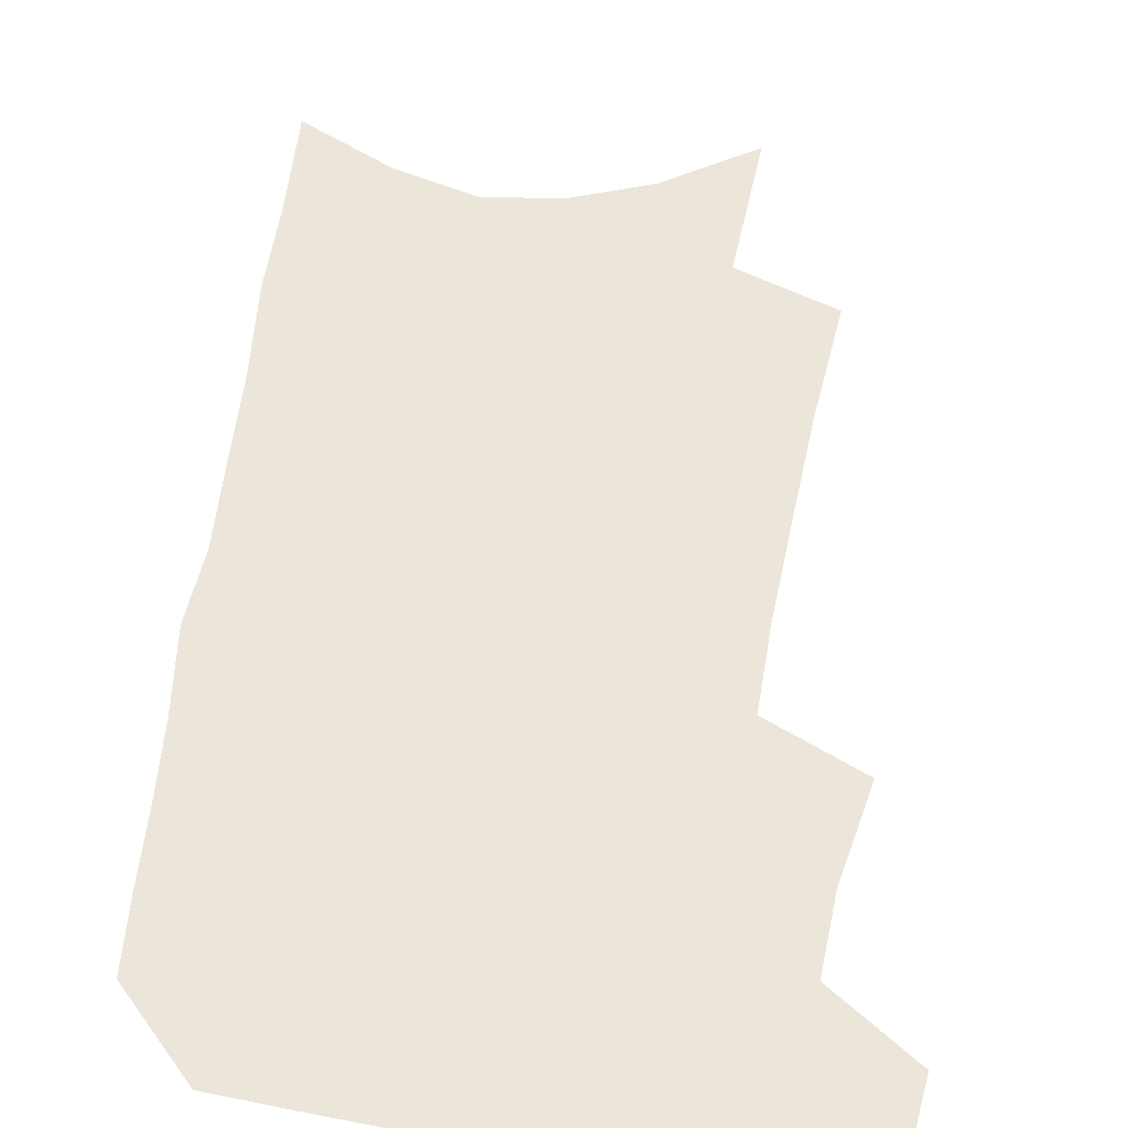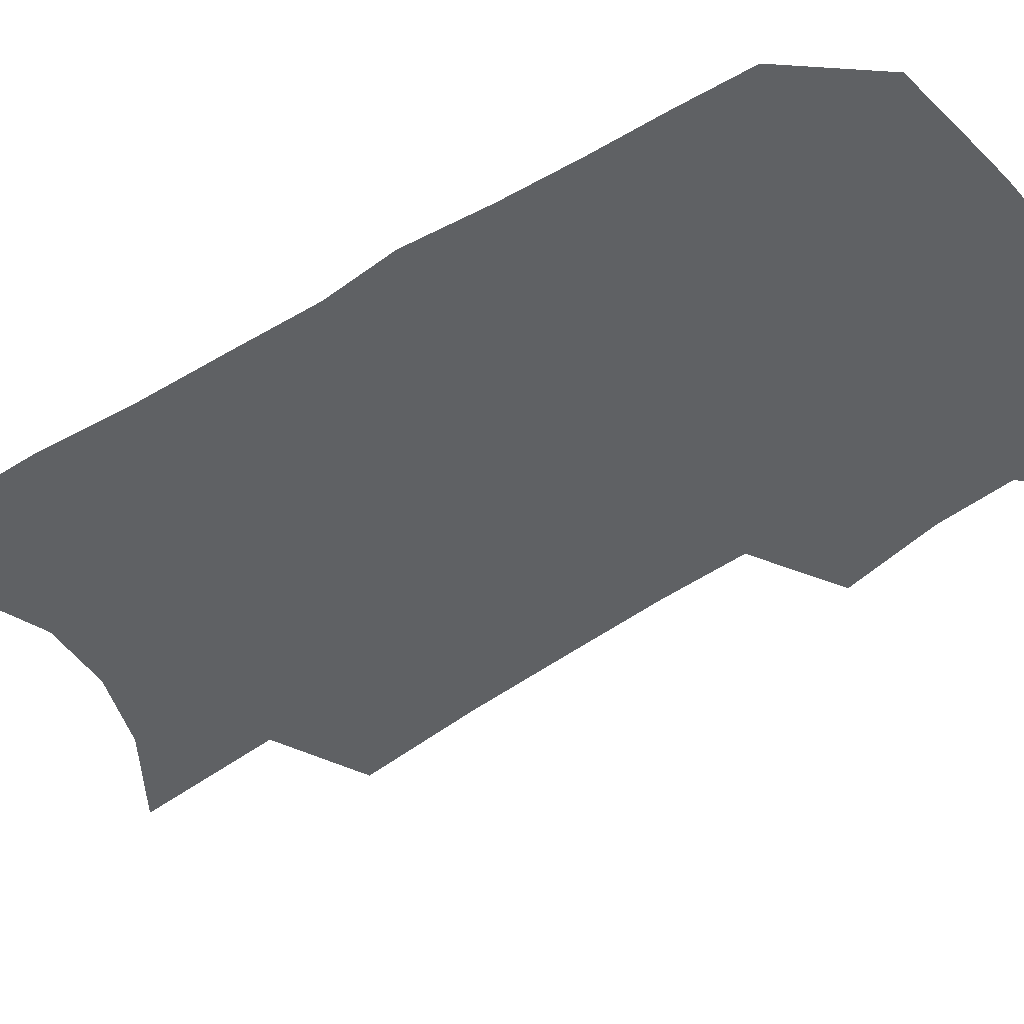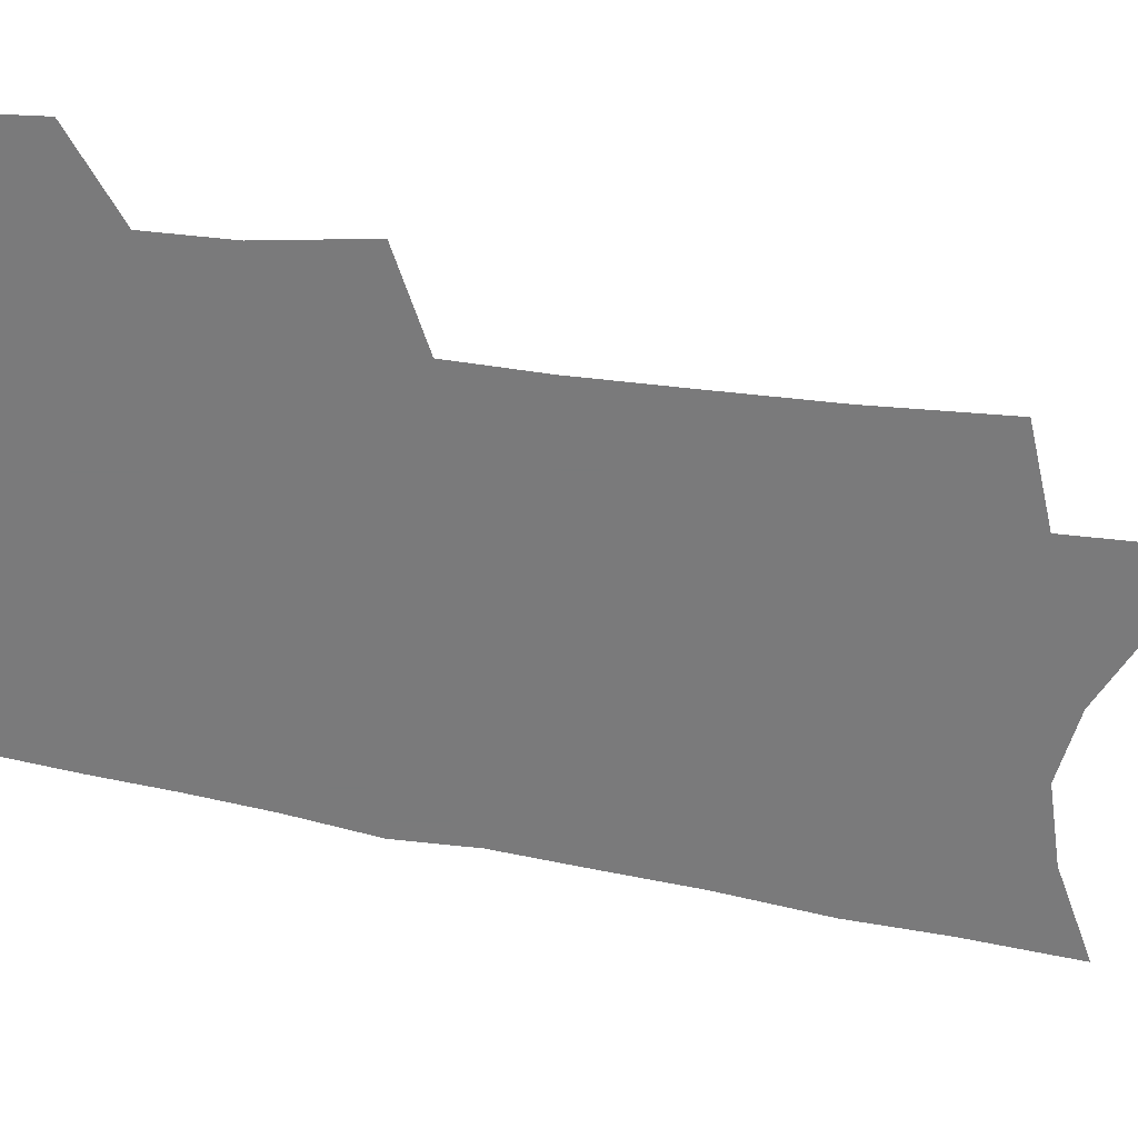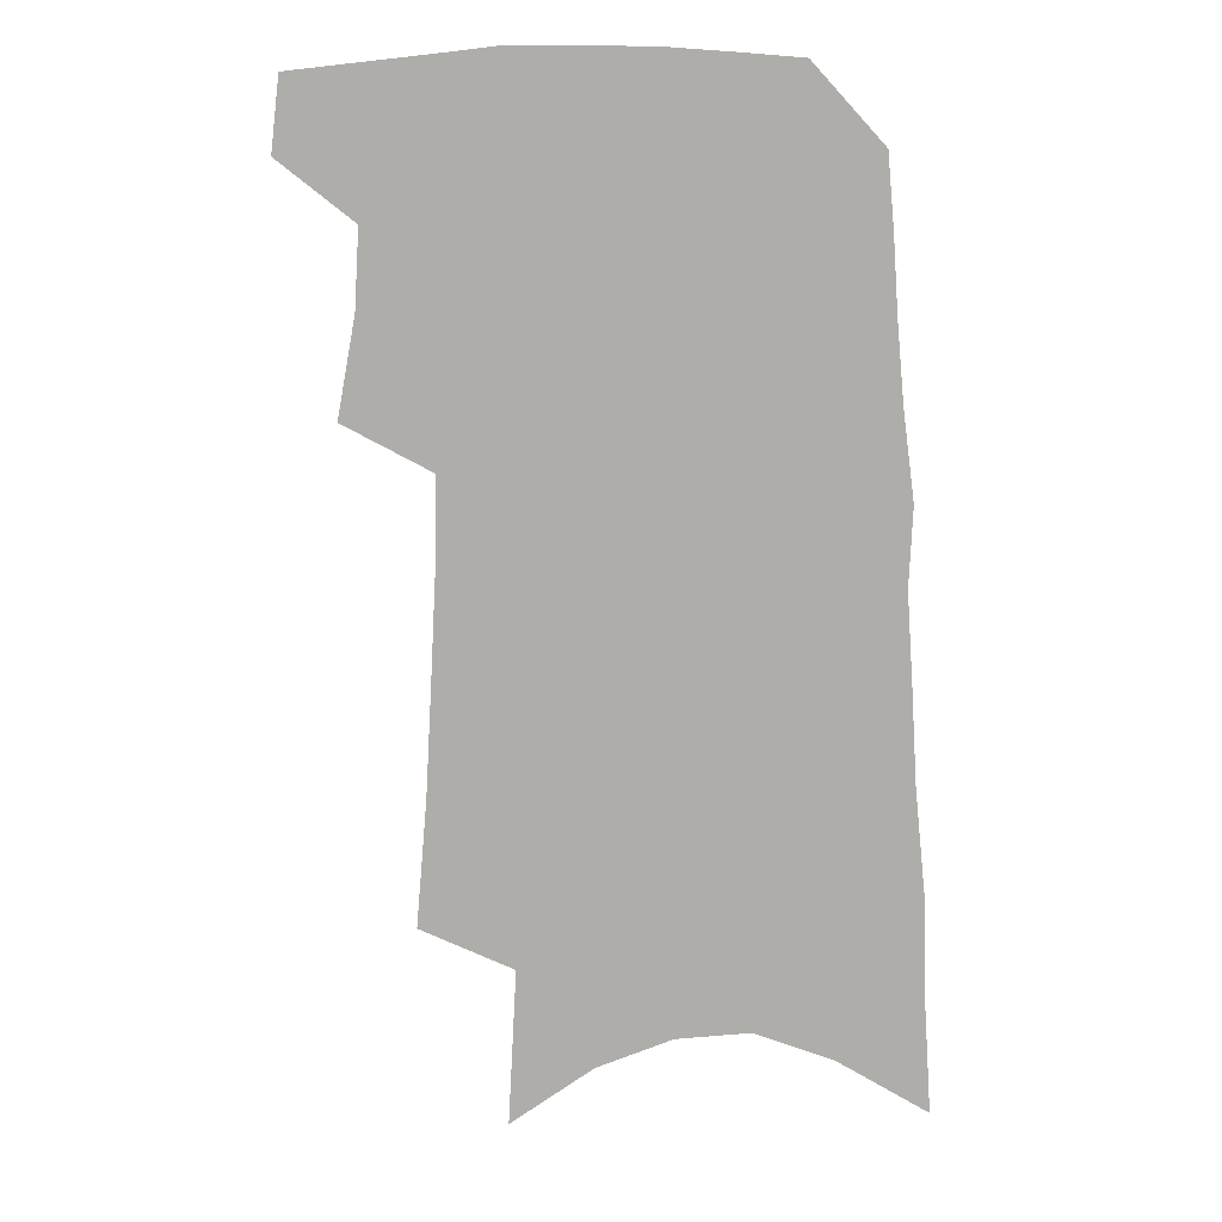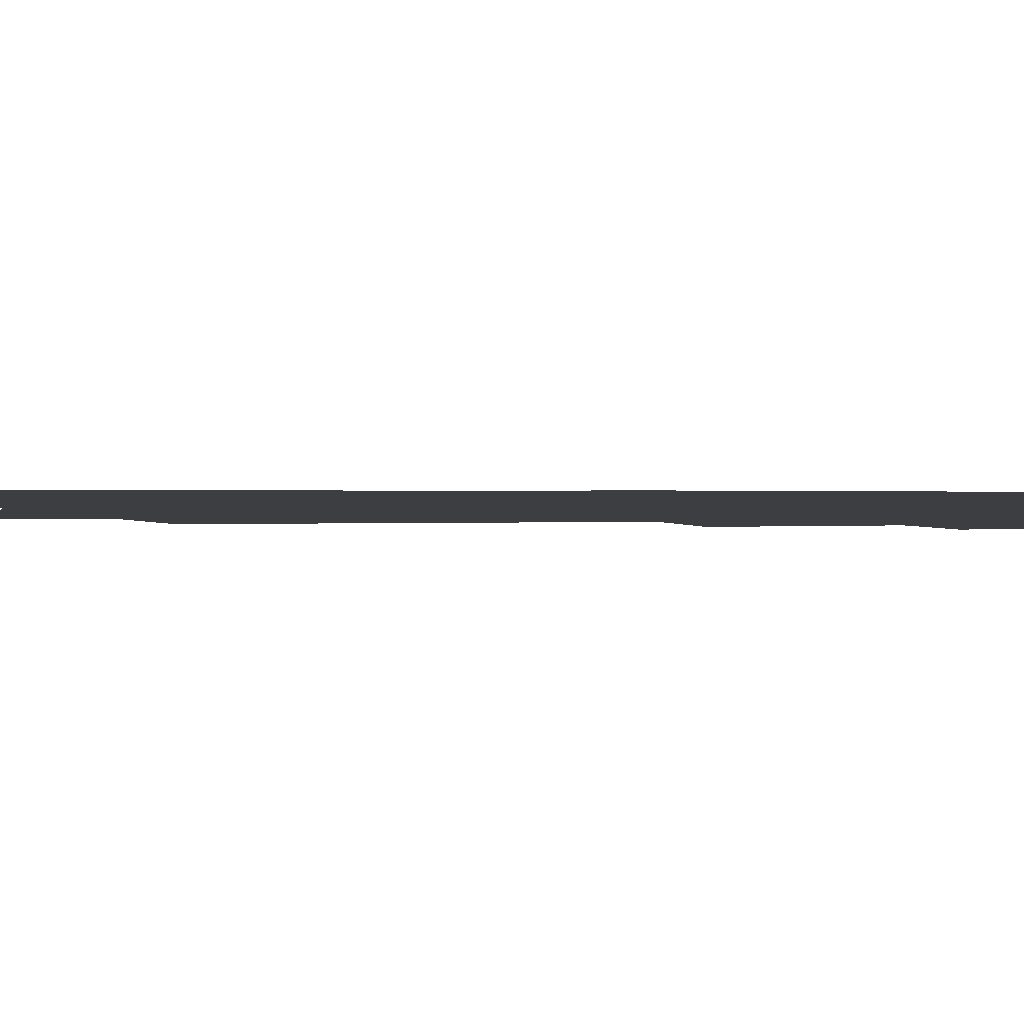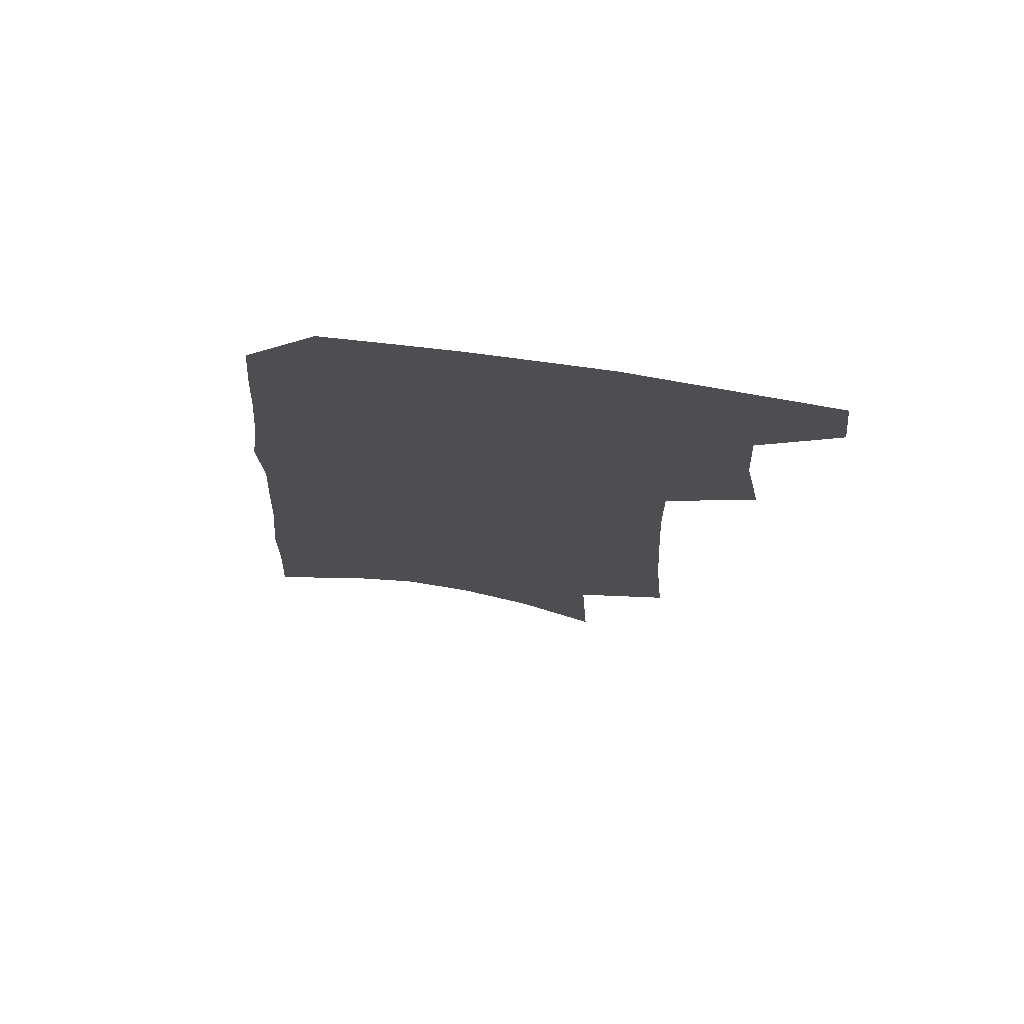
<metadata>
{"format":"obj","ext":"obj","renderer":"f3d","projection":"perspective","resolution":1024,"background":"white","views":[{"elev":47.9,"azim":-171.6,"up":"+Z"},{"elev":-46.2,"azim":128.0,"up":"+Z"},{"elev":-58.1,"azim":-99.5,"up":"+Z"},{"elev":12.1,"azim":3.8,"up":"+Y"},{"elev":-3.3,"azim":92.2,"up":"+Z"},{"elev":74.8,"azim":-172.1,"up":"+Y"}]}
</metadata>
<code>
v 500.5 468 0
v 503.8 495 0
v 520.3 381.1 0
v 527 417.6 0
v 528.7 446.2 0
v 531.4 473.8 0
v 528.9 497.8 0
v 544 205 0
v 548.1 252.5 0
v 550.3 293.6 0
v 552.3 331.6 0
v 552.8 364.4 0
v 554.1 396.1 0
v 555.7 425.2 0
v 556.8 451.9 0
v 556.4 476.1 0
v 553.4 500.6 0
v 575.3 133.5 0
v 578.3 190.7 0
v 580.4 237.9 0
v 579.7 274.6 0
v 580.9 313.2 0
v 581 345.8 0
v 579.7 373.3 0
v 580.9 403.8 0
v 581.7 430.8 0
v 581.9 455.1 0
v 580.8 477.8 0
v 577.7 503.4 0
v 605.7 155.3 0
v 607.5 211.9 0
v 606.5 248.7 0
v 605.4 283.9 0
v 605.2 318.9 0
v 604.7 350.7 0
v 604.2 378.8 0
v 604.1 405.6 0
v 604.5 432.3 0
v 604.7 456.1 0
v 604.2 479 0
v 603 503.2 0
v 633.4 166.8 0
v 632.4 214.6 0
v 631 253.6 0
v 629.5 288.5 0
v 628.7 319.2 0
v 627.7 350.3 0
v 627.3 380.9 0
v 627 407.8 0
v 626.9 433.4 0
v 627.2 456.8 0
v 627.6 478.9 0
v 627.3 502.9 0
v 660.1 169.8 0
v 657.5 214.1 0
v 656.6 248.4 0
v 654.3 284.1 0
v 651.9 321.4 0
v 650.4 352 0
v 650.5 378.3 0
v 649.9 405.7 0
v 648.9 432.7 0
v 649.1 456.1 0
v 650 478.4 0
v 651.4 501.1 0
v 688.8 160.5 0
v 685.3 203.9 0
v 683.4 241.1 0
v 679.4 280.2 0
v 678.8 311.7 0
v 676.4 344 0
v 674.8 373.5 0
v 674.5 400.6 0
v 674.6 426.4 0
v 673.5 452.2 0
v 672.2 477.3 0
v 674.5 499.2 0
v 691 541 0
v 722.1 141.9 0
v 719.4 183.5 0
v 718.3 220.2 0
v 714.4 259.3 0
v 712.3 293.9 0
v 710.1 327.1 0
v 711.3 355.6 0
v 707.2 387.5 0
v 704.5 416.7 0
v 702.7 444.1 0
v 700.2 470.9 0
f 5 6 1
f 1 6 2
f 6 7 2
f 12 13 3
f 3 13 4
f 13 14 4
f 4 14 5
f 14 15 5
f 5 15 6
f 15 16 6
f 6 16 7
f 16 17 7
f 19 20 8
f 8 20 9
f 20 21 9
f 9 21 10
f 21 22 10
f 10 22 11
f 22 23 11
f 11 23 12
f 23 24 12
f 12 24 13
f 24 25 13
f 13 25 14
f 25 26 14
f 14 26 15
f 26 27 15
f 15 27 16
f 27 28 16
f 16 28 17
f 28 29 17
f 18 30 19
f 30 31 19
f 19 31 20
f 31 32 20
f 20 32 21
f 32 33 21
f 21 33 22
f 33 34 22
f 22 34 23
f 34 35 23
f 23 35 24
f 35 36 24
f 24 36 25
f 36 37 25
f 25 37 26
f 37 38 26
f 26 38 27
f 38 39 27
f 27 39 28
f 39 40 28
f 28 40 29
f 40 41 29
f 30 42 31
f 42 43 31
f 31 43 32
f 43 44 32
f 32 44 33
f 44 45 33
f 33 45 34
f 45 46 34
f 34 46 35
f 46 47 35
f 35 47 36
f 47 48 36
f 36 48 37
f 48 49 37
f 37 49 38
f 49 50 38
f 38 50 39
f 50 51 39
f 39 51 40
f 51 52 40
f 40 52 41
f 52 53 41
f 42 54 43
f 54 55 43
f 43 55 44
f 55 56 44
f 44 56 45
f 56 57 45
f 45 57 46
f 57 58 46
f 46 58 47
f 58 59 47
f 47 59 48
f 59 60 48
f 48 60 49
f 60 61 49
f 49 61 50
f 61 62 50
f 50 62 51
f 62 63 51
f 51 63 52
f 63 64 52
f 52 64 53
f 64 65 53
f 54 66 55
f 66 67 55
f 55 67 56
f 67 68 56
f 56 68 57
f 68 69 57
f 57 69 58
f 69 70 58
f 58 70 59
f 70 71 59
f 59 71 60
f 71 72 60
f 60 72 61
f 72 73 61
f 61 73 62
f 73 74 62
f 62 74 63
f 74 75 63
f 63 75 64
f 75 76 64
f 64 76 65
f 76 77 65
f 66 79 67
f 79 80 67
f 67 80 68
f 80 81 68
f 68 81 69
f 81 82 69
f 69 82 70
f 82 83 70
f 70 83 71
f 83 84 71
f 71 84 72
f 84 85 72
f 72 85 73
f 85 86 73
f 73 86 74
f 86 87 74
f 74 87 75
f 87 88 75
f 75 88 76
f 88 89 76
f 76 89 77

</code>
